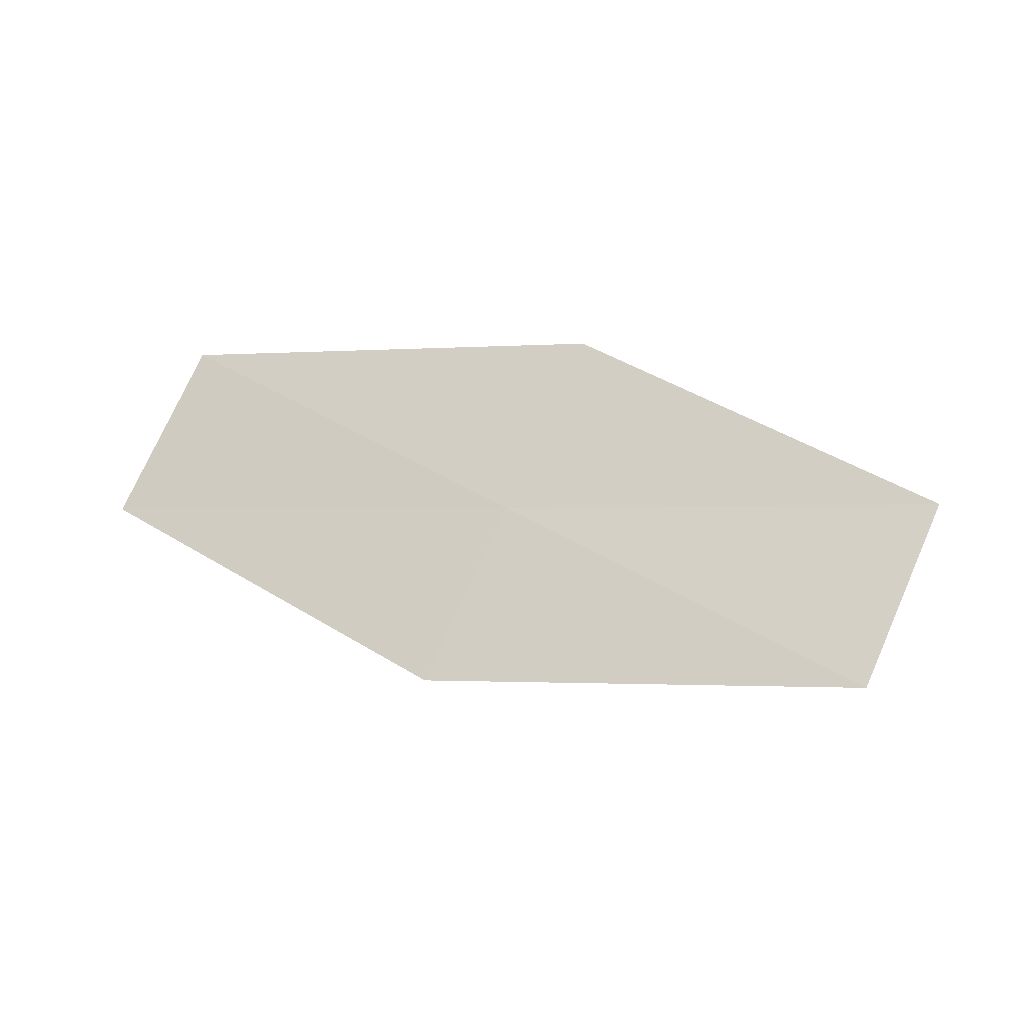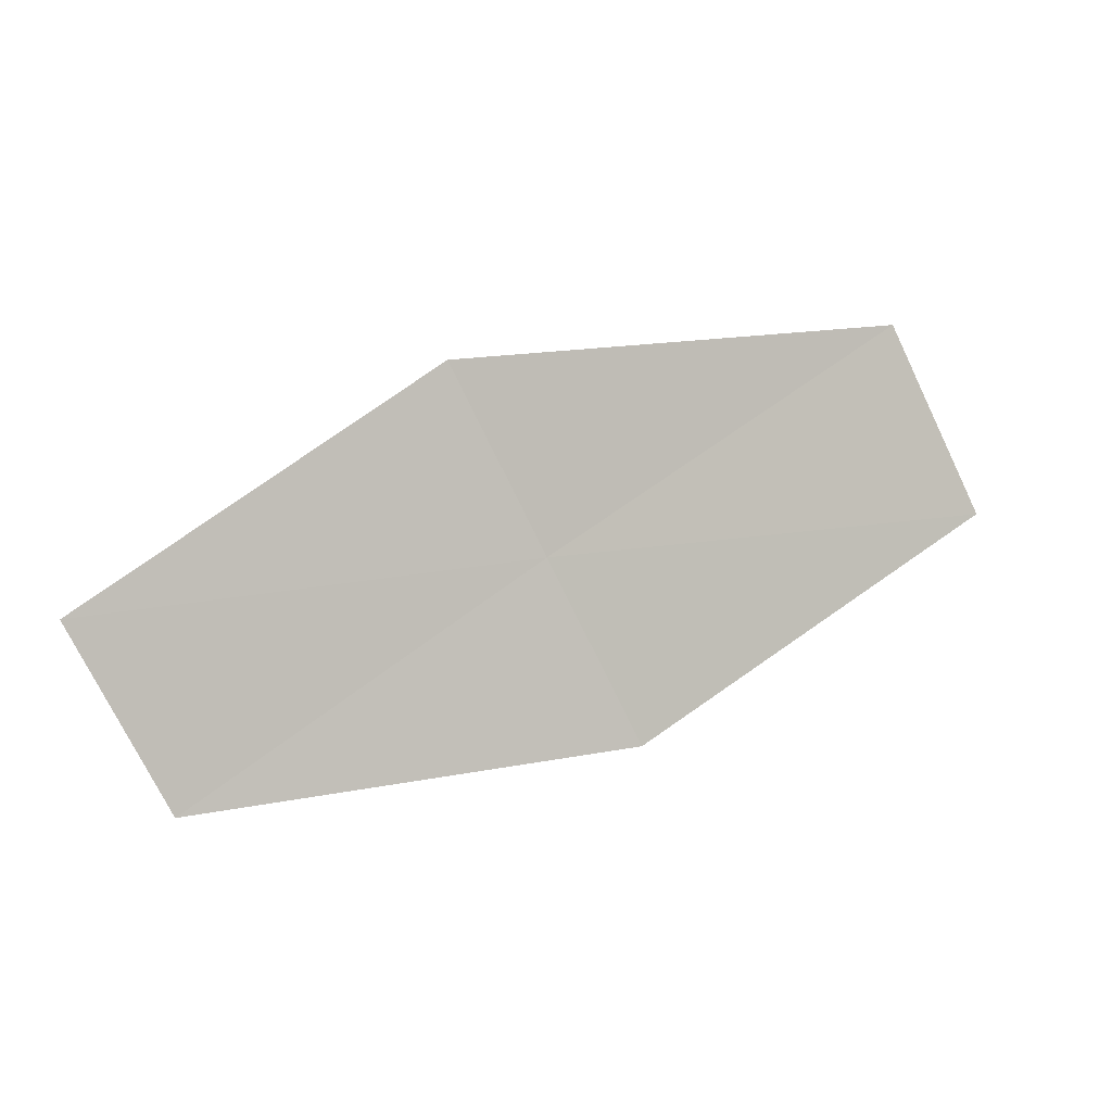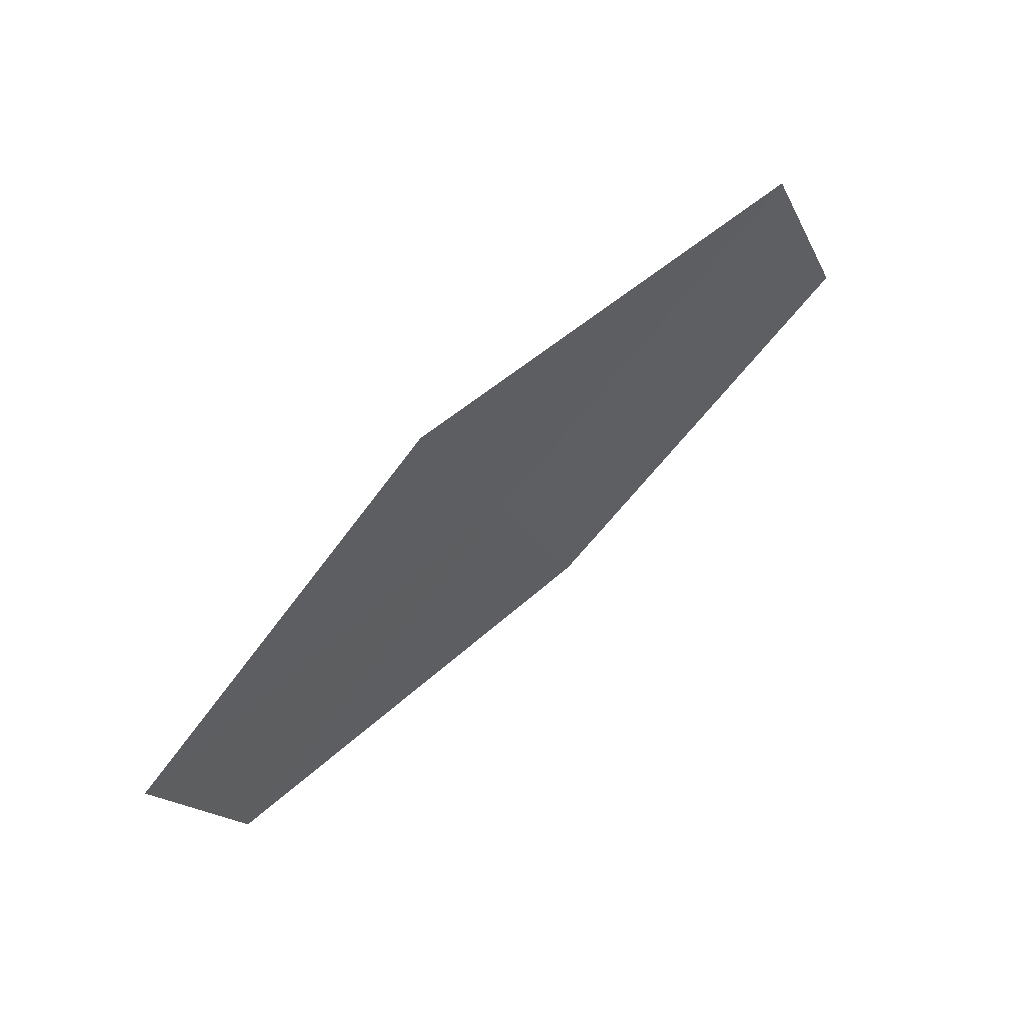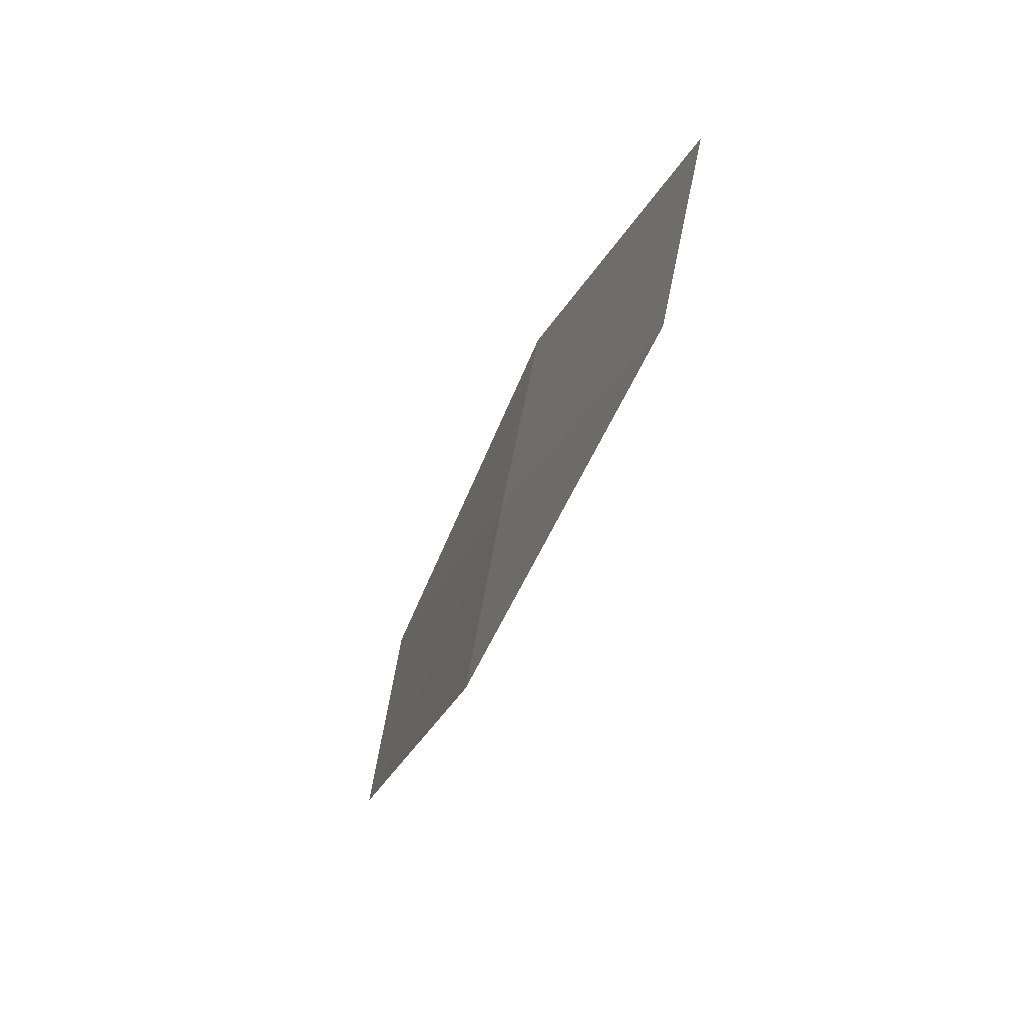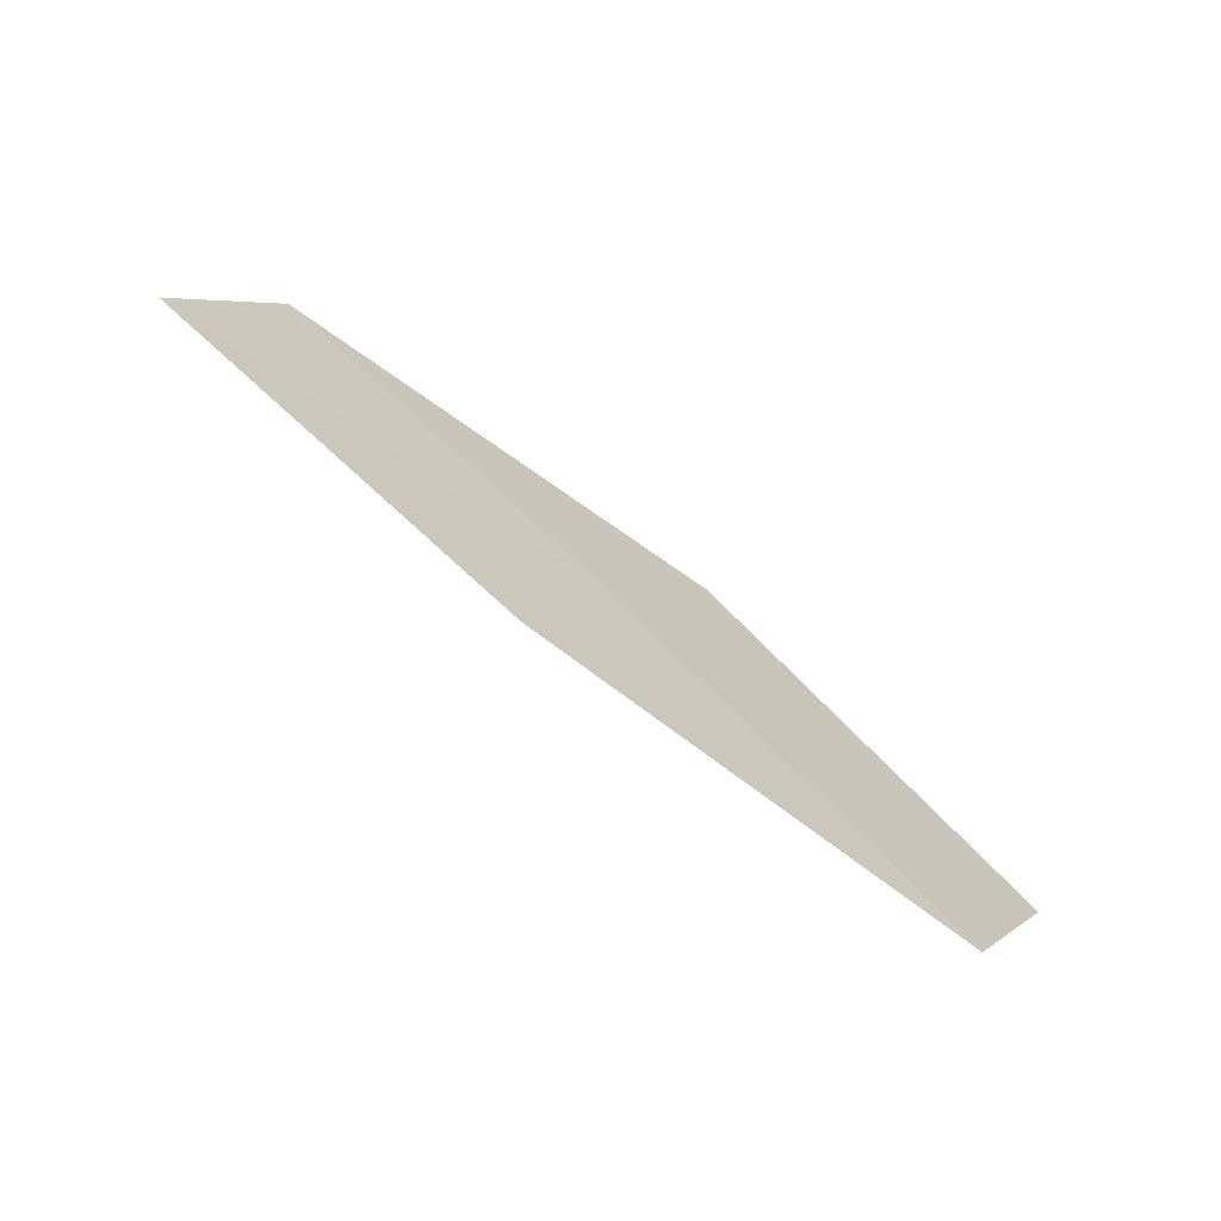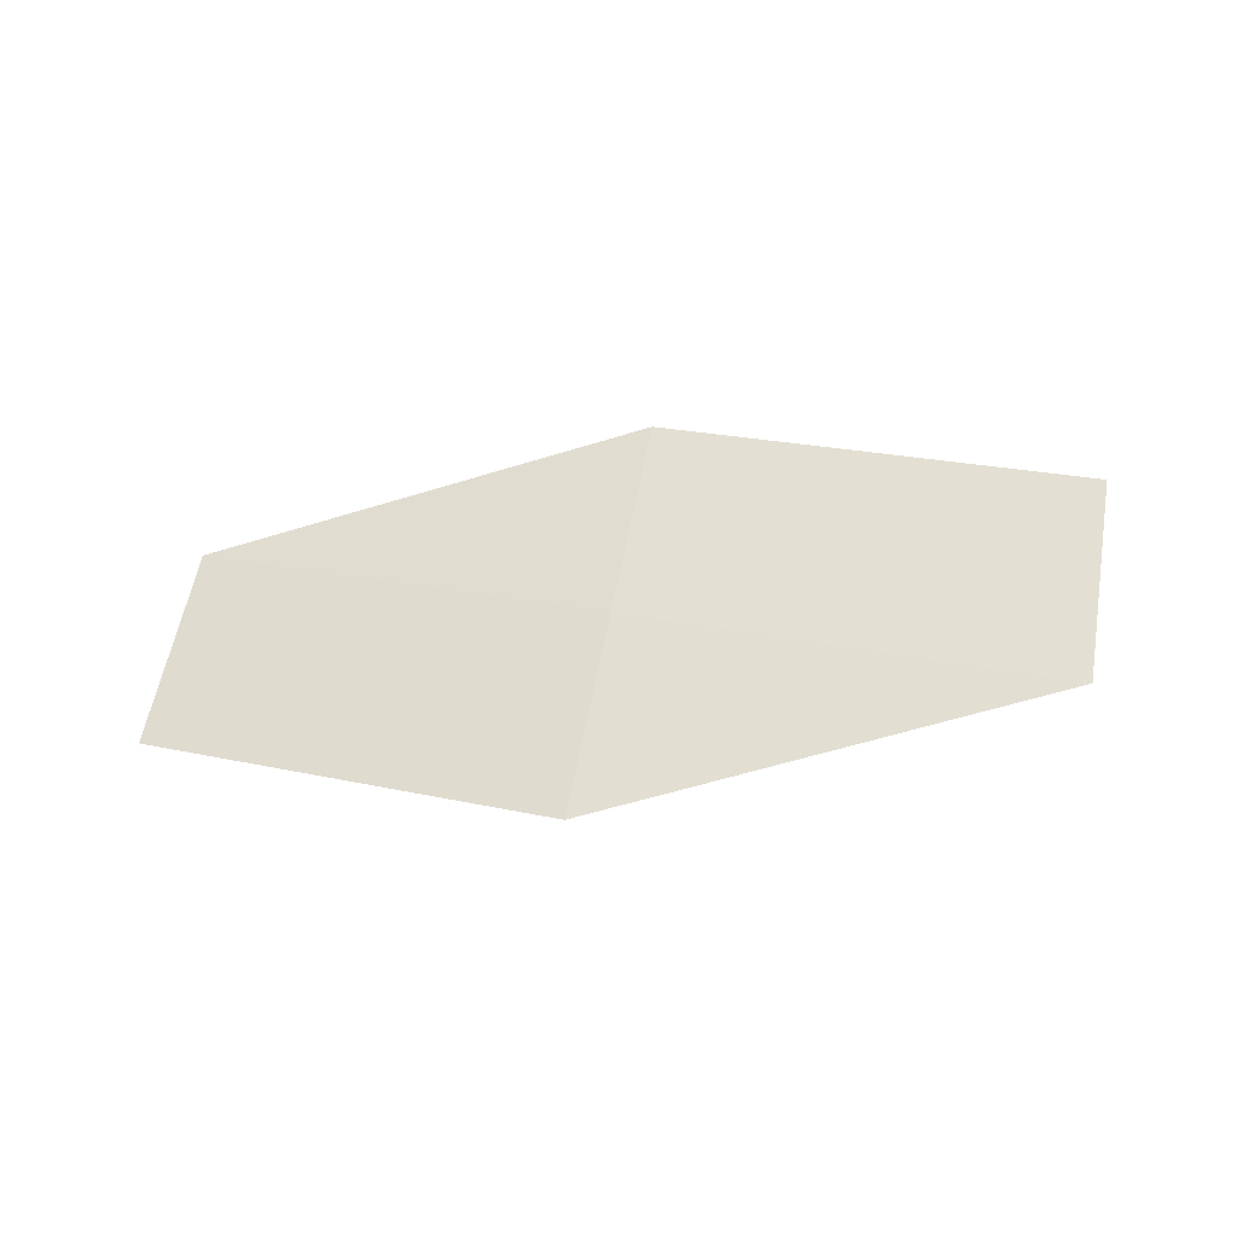
<metadata>
{"format":"obj","ext":"obj","renderer":"f3d","projection":"perspective","resolution":1024,"background":"white","views":[{"elev":73.4,"azim":177.1,"up":"+Z"},{"elev":0.7,"azim":170.3,"up":"+Y"},{"elev":50.8,"azim":150.4,"up":"+Y"},{"elev":-56.6,"azim":80.1,"up":"+Y"},{"elev":-68.5,"azim":-23.8,"up":"+Y"},{"elev":55.8,"azim":163.2,"up":"+Z"}]}
</metadata>
<code>
v 20.96 -21.56 17.48
v 21.46 -20.61 17.36
v 19.08 -20.36 17.8
v 18.59 -21.34 17.88
v 20.46 -22.51 17.57
v 23.25 -21.83 16.95
v 22.75 -22.75 17.08
f 1 2 3
f 1 3 4
f 1 4 5
f 1 6 2
f 1 7 6
f 1 5 7

</code>
